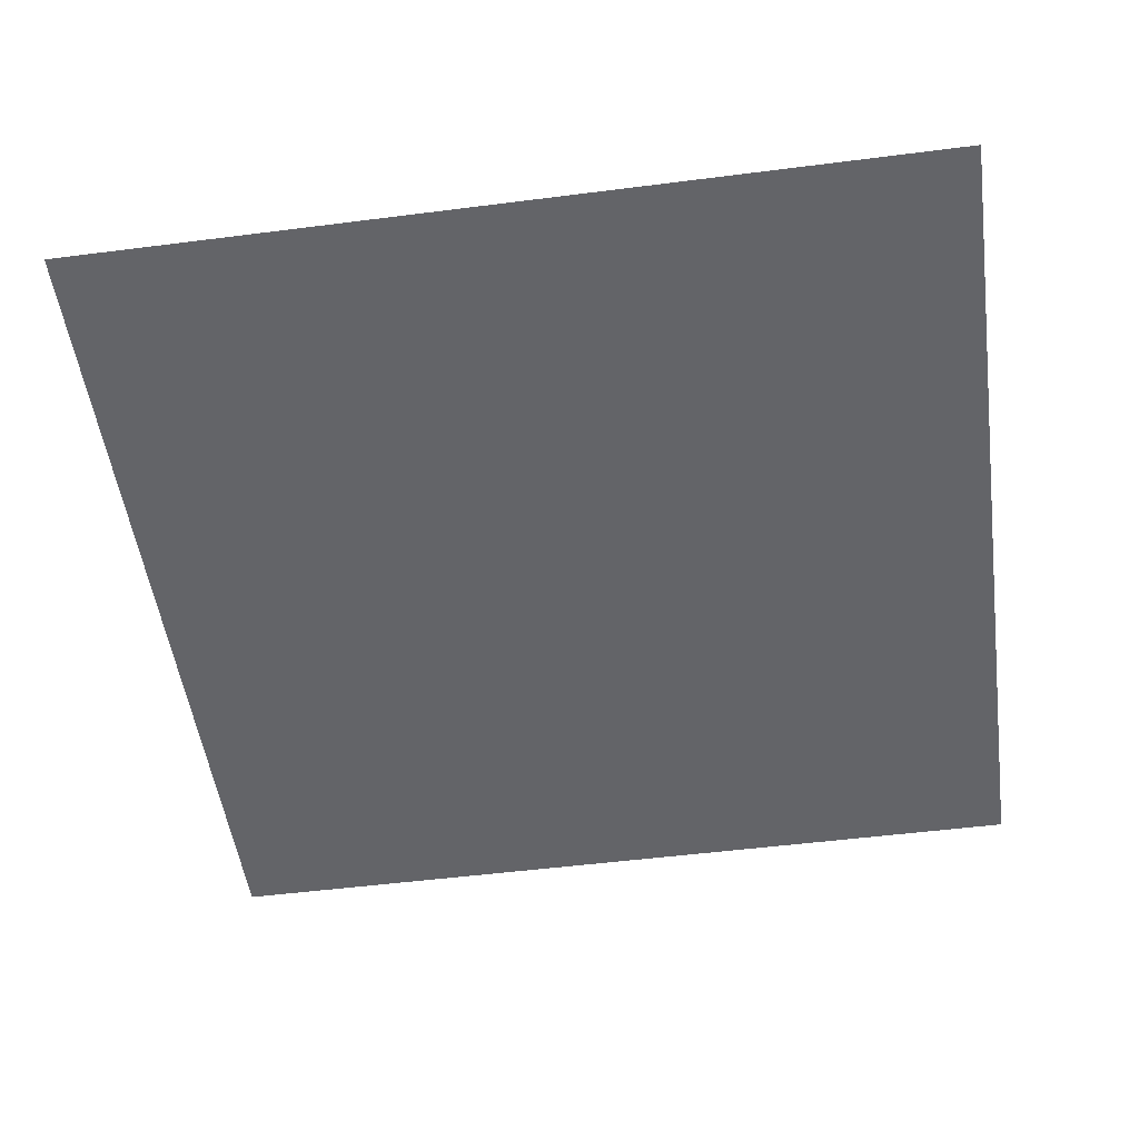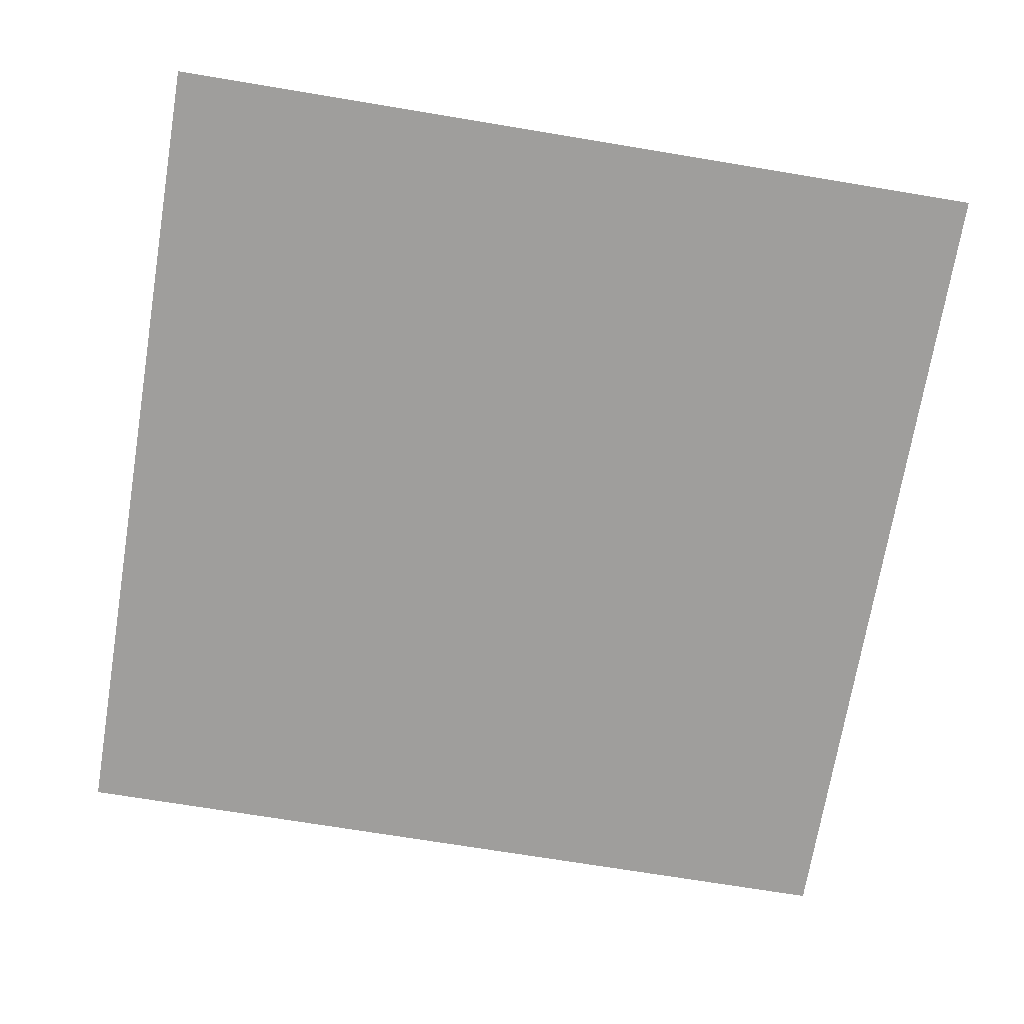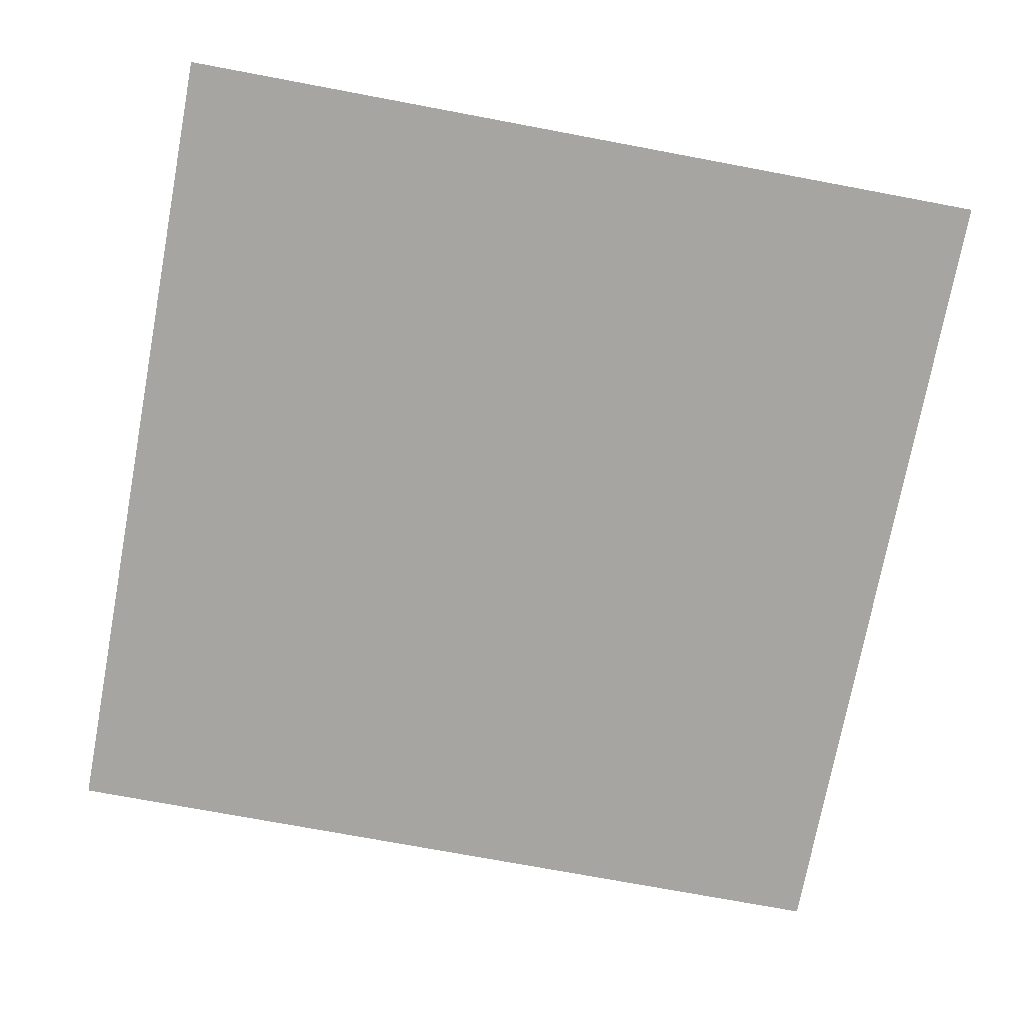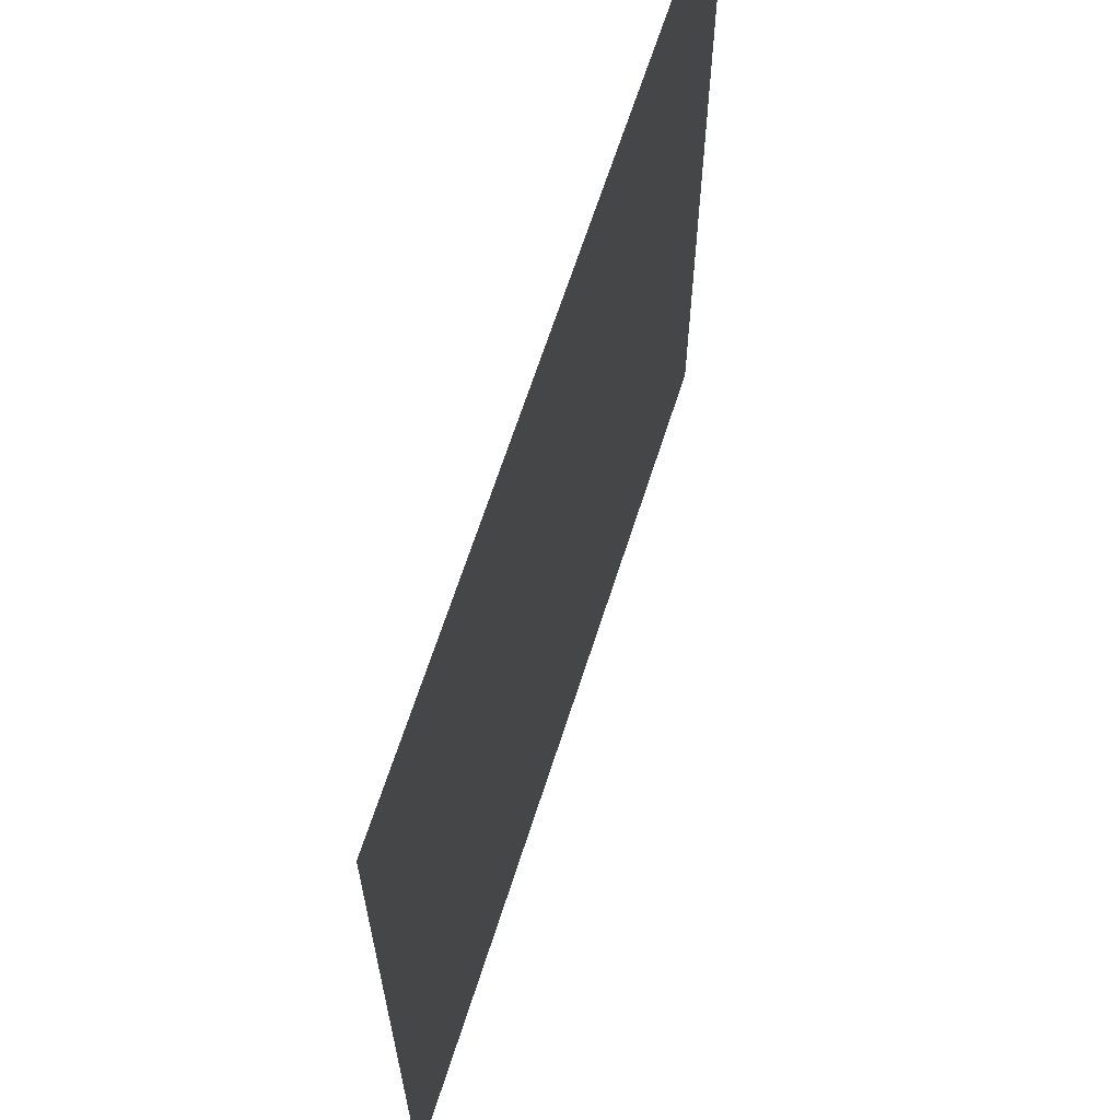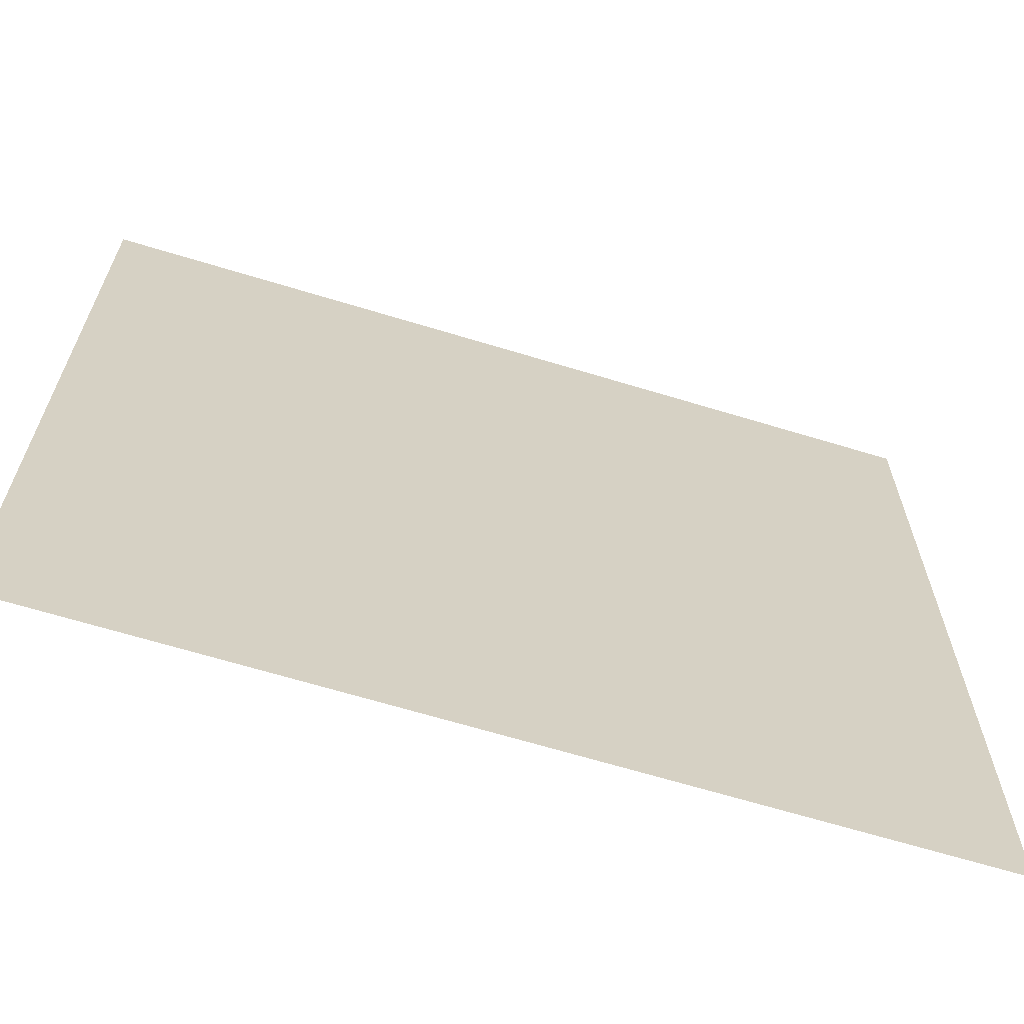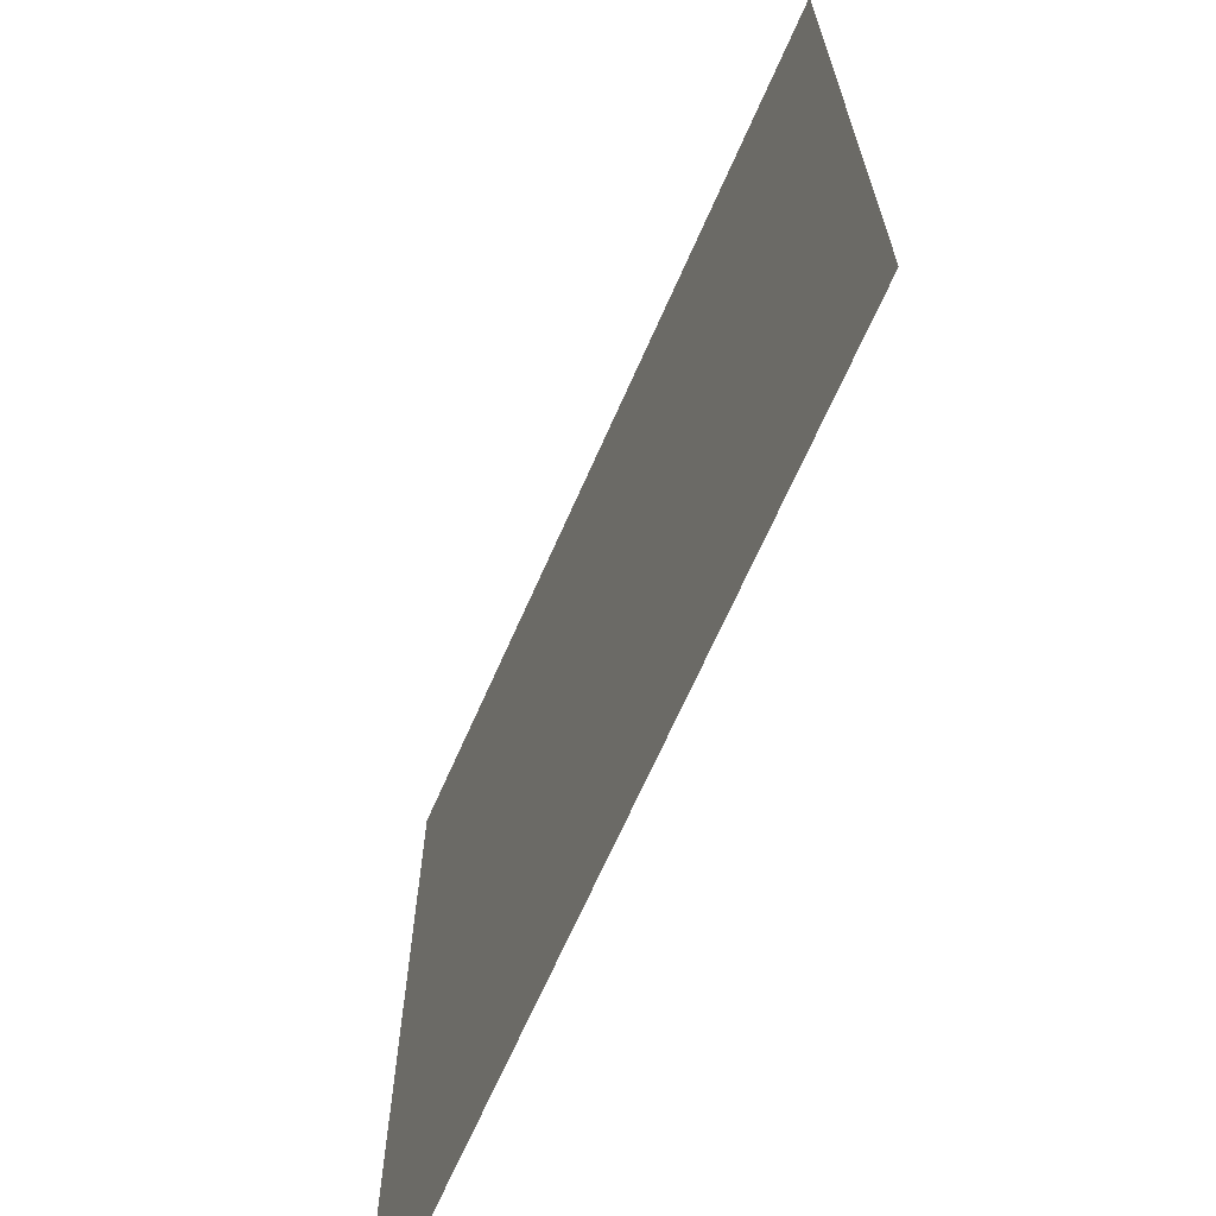
<metadata>
{"format":"obj","ext":"obj","renderer":"f3d","projection":"perspective","resolution":1024,"background":"white","views":[{"elev":-51.3,"azim":-82.1,"up":"+Z"},{"elev":-70.9,"azim":80.6,"up":"+Z"},{"elev":-73.8,"azim":169.4,"up":"+Z"},{"elev":65.4,"azim":107.7,"up":"+Y"},{"elev":-66.2,"azim":163.0,"up":"+Y"},{"elev":-68.0,"azim":66.2,"up":"+Y"}]}
</metadata>
<code>
v 0 -1 0
v -1 -1 0
v -1 0 0
v 0 0 0
g 1-1_mesh_tile_0005
f 1 2 3 4

</code>
